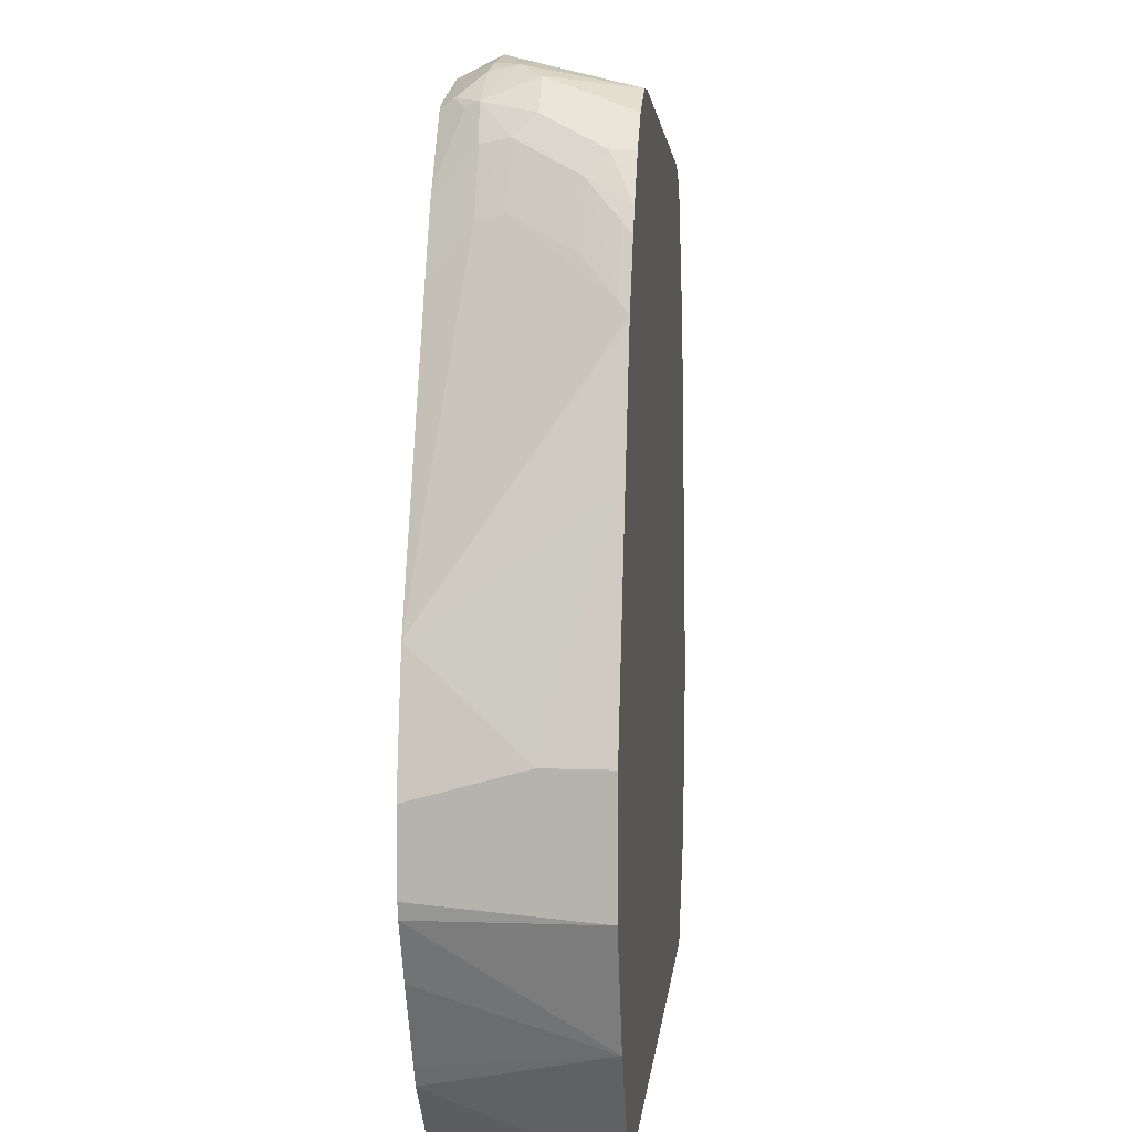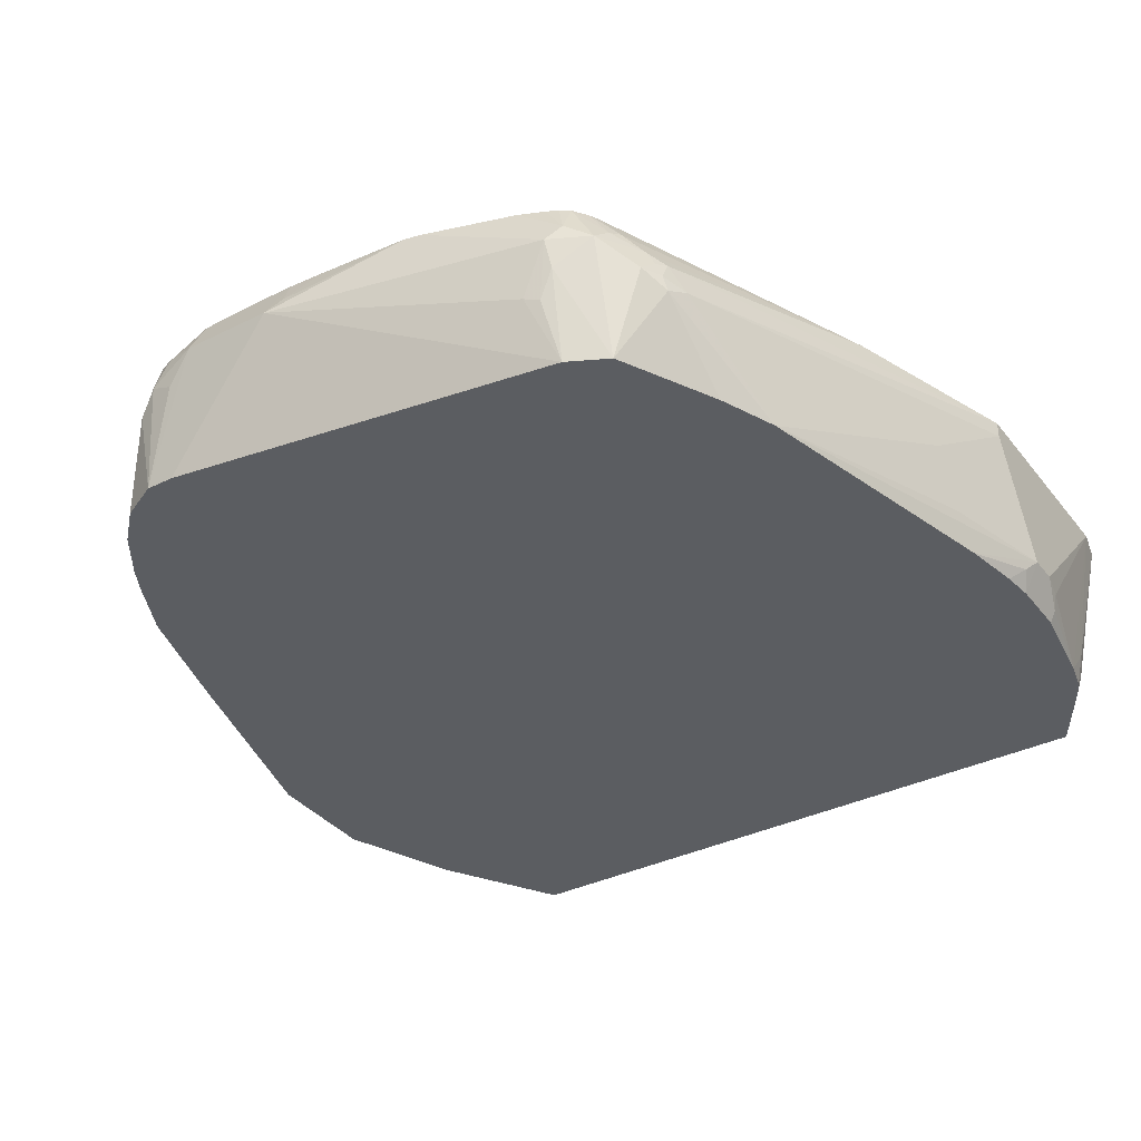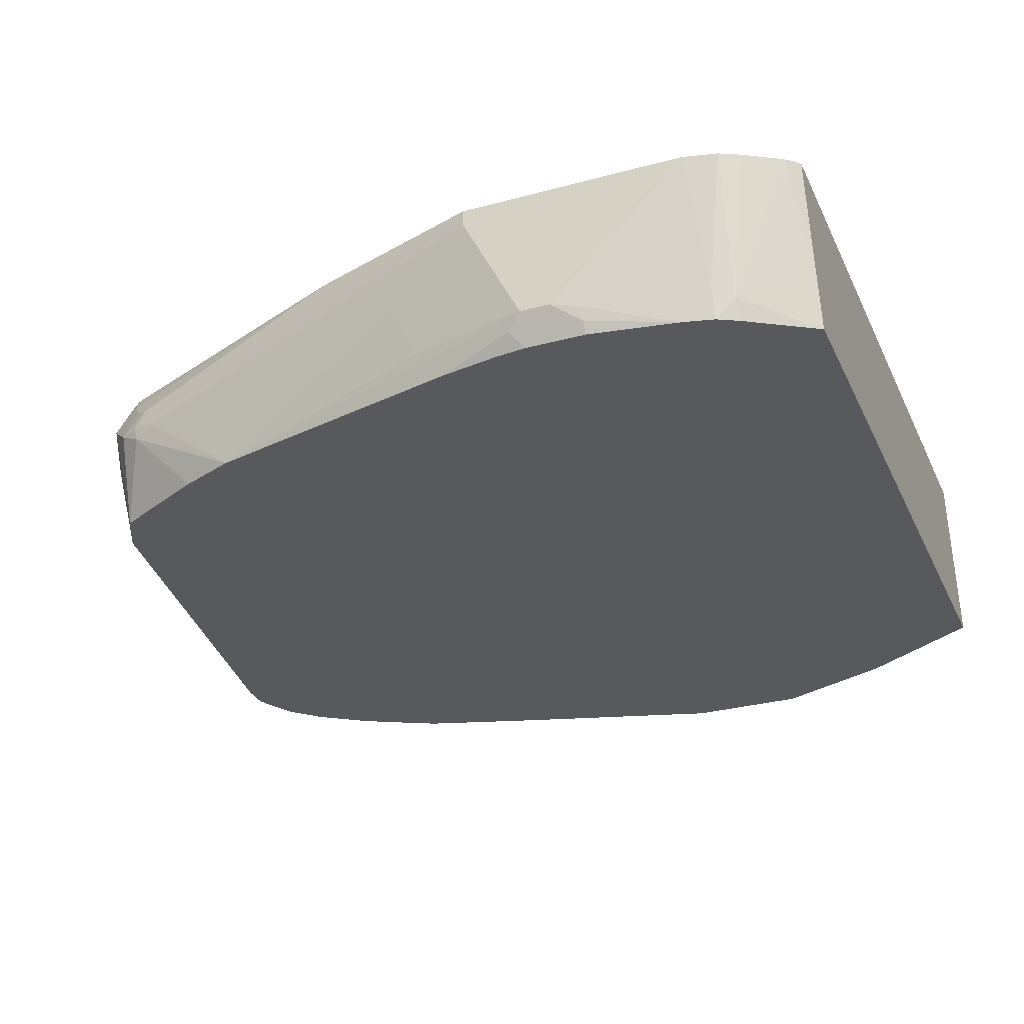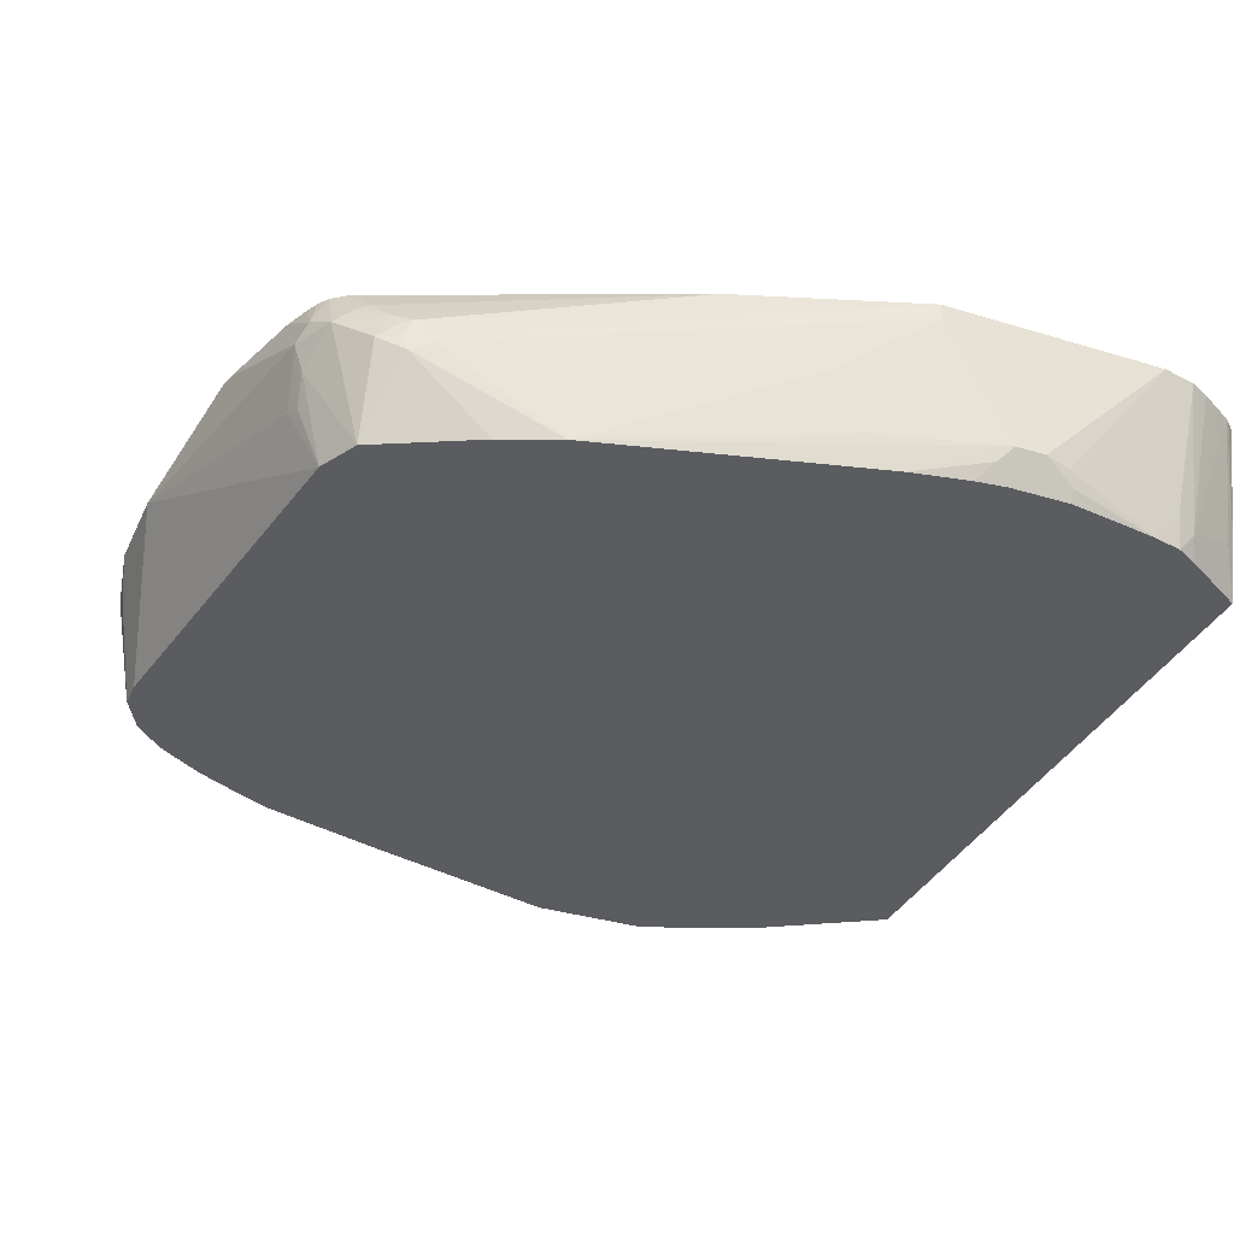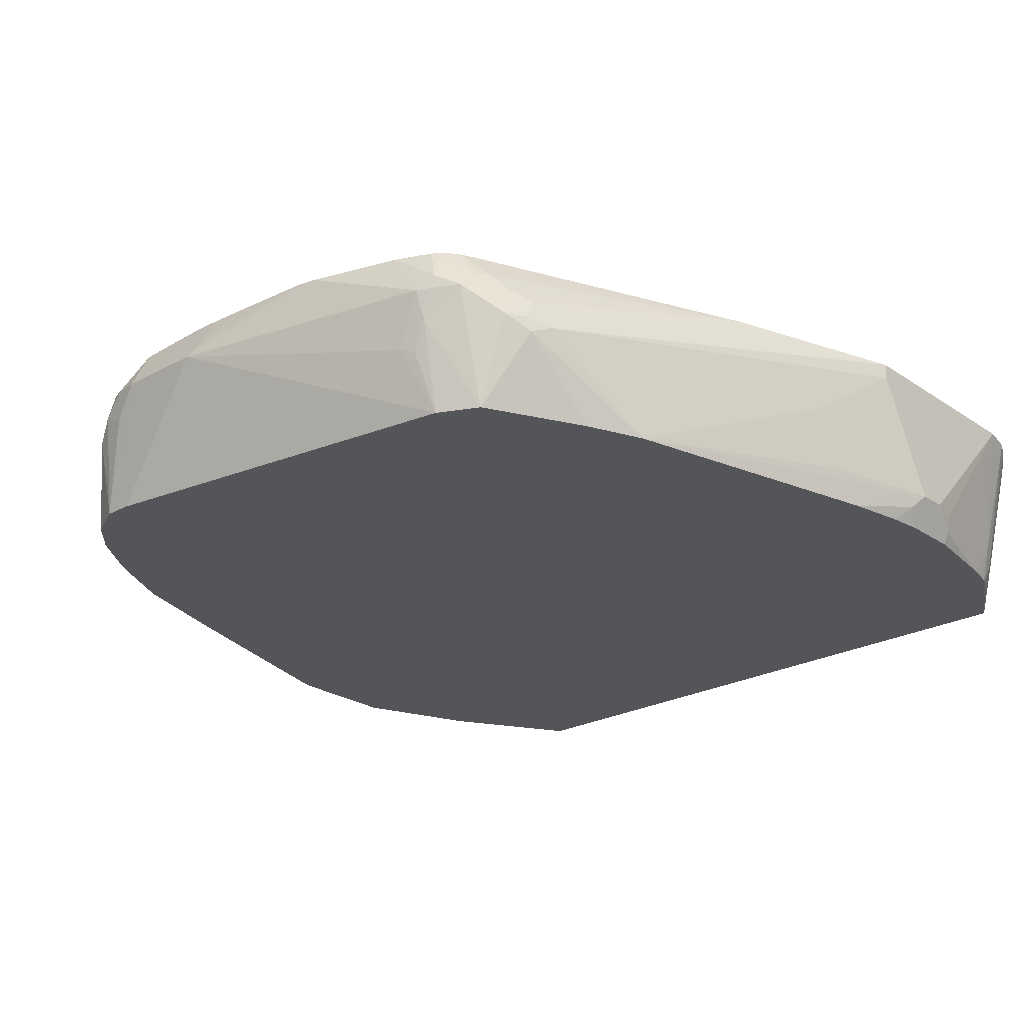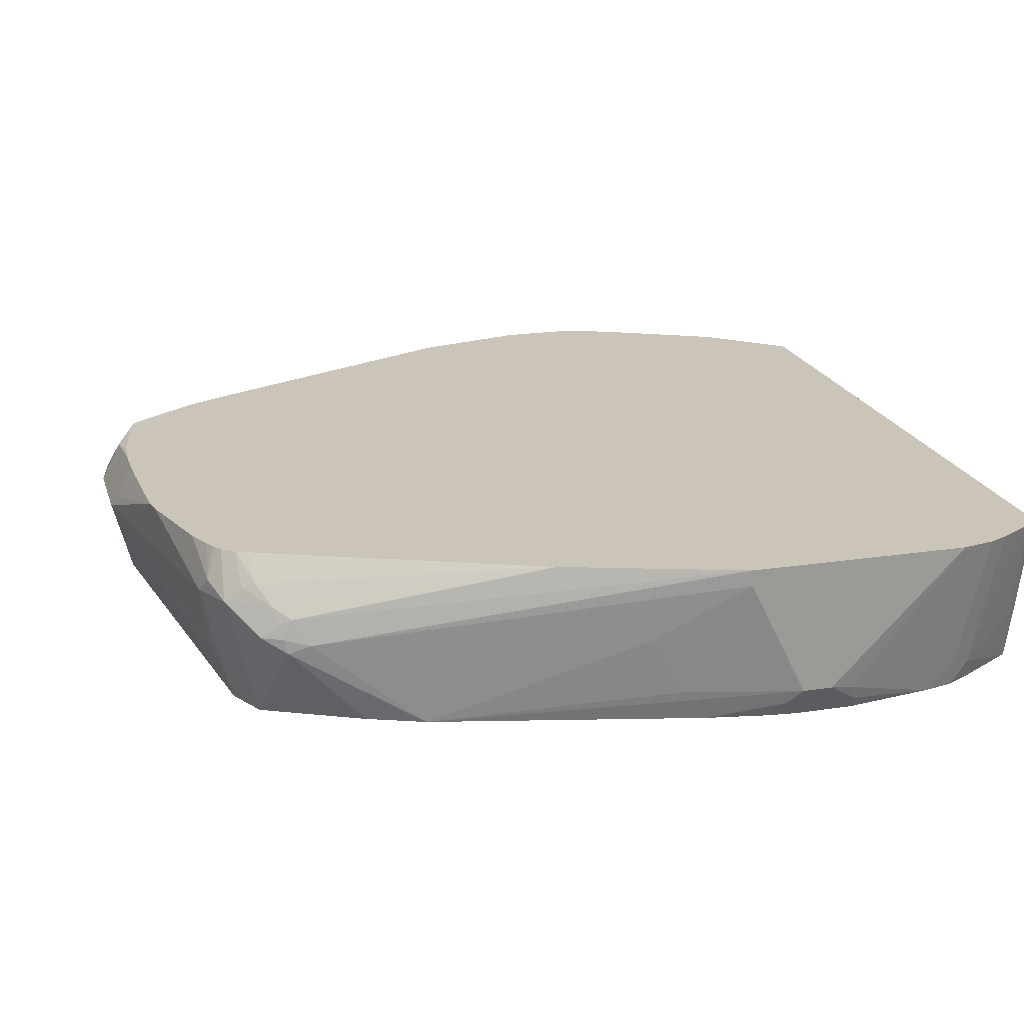
<metadata>
{"format":"obj","ext":"obj","renderer":"f3d","projection":"perspective","resolution":1024,"background":"white","views":[{"elev":8.3,"azim":95.9,"up":"+Y"},{"elev":-35.9,"azim":-147.0,"up":"+Z"},{"elev":-30.0,"azim":-68.4,"up":"+Z"},{"elev":-34.0,"azim":-112.6,"up":"+Z"},{"elev":-24.2,"azim":-138.1,"up":"+Z"},{"elev":20.5,"azim":-105.7,"up":"+Z"}]}
</metadata>
<code>
v 0.3284 0.02056 -0.2476
v 0.3284 0.02056 -0.2052
v 0.3284 -0.06151 -0.2476
v 0.2873 0.1642 -0.2476
v 0.3078 0.08215 -0.1326
v 0.3284 1.24e-05 -0.1326
v 0.2873 0.1642 -0.2463
v 0.3284 -0.06151 -0.2463
v 0.296 -0.1423 -0.2476
v 0.2625 0.2462 -0.2476
v 0.2613 0.2496 -0.2476
v 0.2566 0.2565 -0.2412
v 0.2155 0.2976 -0.1591
v 0.22 0.2644 -0.1326
v 0.3284 -0.05211 -0.1326
v 0.326 -0.06272 -0.1326
v 0.3078 -0.1026 -0.1326
v 0.301 -0.1163 -0.1326
v 0.2805 -0.1573 -0.1326
v 0.2736 -0.171 -0.1326
v 0.2466 -0.2257 -0.2476
v 0.2407 0.2906 -0.2476
v 0.236 0.2976 -0.2412
v 0.2189 0.3215 -0.2189
v 0.2394 0.2805 -0.2189
v 0.2189 0.301 -0.1779
v 0.195 0.3386 -0.1591
v 0.1995 0.3055 -0.1326
v 0.2258 -0.2257 -0.1326
v -0.2053 -0.2257 -0.2476
v 0.2317 0.3061 -0.2476
v 0.212 0.3352 -0.2326
v 0.1915 0.3557 -0.1916
v 0.1983 0.3421 -0.1779
v 0.1778 0.3625 -0.1574
v 0.1744 0.3592 -0.1488
v 0.1926 0.3157 -0.1326
v -0.2314 -0.2257 -0.1326
v -0.2155 -0.2257 -0.2053
v -0.2189 -0.2189 -0.2121
v -0.2394 -0.1778 -0.2326
v -0.2334 -0.1795 -0.2476
v 0.212 0.3352 -0.2476
v 0.1915 0.3557 -0.2476
v 0.171 0.3762 -0.1916
v 0.1573 0.3831 -0.1779
v 0.1539 0.3797 -0.1591
v 0.1641 0.3643 -0.1411
v 0.1621 0.3579 -0.1326
v -0.2368 -0.2202 -0.1326
v -0.2397 -0.2167 -0.1326
v -0.2548 -0.1915 -0.1326
v -0.2616 -0.1778 -0.1326
v -0.241 -0.1652 -0.2476
v -0.2466 -0.2052 -0.1326
v 0.186 0.3585 -0.2476
v 0.1655 0.3688 -0.2476
v 0.1641 0.3694 -0.2476
v 0.1411 0.3848 -0.1847
v 0.1231 0.39 -0.1642
v 0.1436 0.3848 -0.1616
v 0.1231 0.3762 -0.1368
v 0.1574 0.3609 -0.1326
v -0.2668 -0.1547 -0.1326
v -0.2463 -0.1641 -0.2258
v -0.2414 -0.1641 -0.2476
v 0.145 0.3694 -0.2476
v 0.06155 0.39 -0.1642
v 0.07571 0.3741 -0.1326
v 0.09726 0.3732 -0.1326
v 0.1436 0.3645 -0.1326
v -0.2668 -0.1026 -0.1847
v -0.2634 -0.07863 -0.2292
v -0.2463 -0.1437 -0.2476
v -0.2668 1.24e-05 -0.1326
v -0.1231 0.3284 -0.2476
v -0.106 0.3455 -0.2018
v -0.1231 0.3489 -0.1642
v -0.04222 0.3671 -0.1326
v -0.03155 0.3694 -0.1326
v 0.0513 0.3848 -0.1539
v 0.0552 0.3741 -0.1326
v -0.2668 -0.06151 -0.2258
v -0.2599 -0.08206 -0.2394
v -0.2559 -0.08206 -0.2476
v -0.2257 0.1231 -0.1326
v -0.1779 0.2941 -0.171
v -0.1847 0.2835 -0.1886
v -0.2668 1.24e-05 -0.1437
v -0.1505 0.3147 -0.2476
v -0.1257 0.3437 -0.1847
v -0.1163 0.3421 -0.2052
v -0.1368 0.3421 -0.1642
v -0.1334 0.3437 -0.1539
v -0.1026 0.3489 -0.1326
v 0.03003 0.373 -0.1326
v -0.2668 -0.04103 -0.2258
v -0.2559 -0.04103 -0.2476
v -0.1437 0.3173 -0.1326
v -0.1573 0.3147 -0.1505
v -0.1693 0.3053 -0.1642
v -0.1744 0.3027 -0.1745
v -0.171 0.3147 -0.1847
v -0.1779 0.301 -0.1847
v -0.1795 0.2976 -0.195
v -0.2004 0.2076 -0.2476
v -0.2463 0.0616 -0.1847
v -0.2668 -0.02048 -0.1847
v -0.1505 0.3352 -0.1642
v -0.1573 0.301 -0.2476
v -0.1331 0.3336 -0.1326
v -0.1268 0.338 -0.1326
v -0.1194 0.3416 -0.1326
v -0.2463 0.02056 -0.2476
v -0.2616 -0.03078 -0.236
v -0.2463 0.04105 -0.2258
v -0.2535 -0.01921 -0.2476
v -0.14 0.3246 -0.1326
v -0.1539 0.3233 -0.1539
v -0.1843 0.2471 -0.2476
v -0.1847 0.2462 -0.2476
f 64 75 89
f 64 74 65
f 64 73 74
f 64 72 73
f 62 71 63
f 60 69 62
f 62 69 70
f 60 62 61
f 60 82 69
f 64 89 108
f 60 68 82
f 62 70 71
f 64 108 97
f 72 83 73
f 65 74 66
f 67 76 68
f 68 77 78
f 68 78 79
f 68 79 80
f 68 80 81
f 68 81 82
f 68 76 77
f 73 83 84
f 73 84 74
f 74 84 85
f 58 68 60
f 64 83 72
f 58 67 68
f 41 52 53
f 54 65 66
f 35 48 36
f 36 48 49
f 36 49 37
f 38 50 39
f 39 50 51
f 39 51 40
f 40 51 41
f 75 86 87
f 41 53 54
f 41 54 42
f 41 51 55
f 41 55 52
f 58 60 59
f 44 56 45
f 45 58 46
f 45 56 57
f 46 58 59
f 46 59 60
f 46 60 61
f 46 61 47
f 47 61 62
f 47 62 48
f 48 63 49
f 48 62 63
f 53 64 65
f 53 65 54
f 45 57 58
f 75 87 88
f 87 103 104
f 76 90 91
f 93 109 94
f 94 109 111
f 94 111 112
f 94 112 113
f 94 113 95
f 97 114 115
f 97 115 98
f 97 108 107
f 97 107 116
f 97 116 106
f 97 106 114
f 98 115 117
f 91 109 93
f 99 118 100
f 100 119 101
f 101 119 109
f 101 109 103
f 101 103 102
f 103 105 104
f 105 110 120
f 105 120 121
f 105 121 106
f 106 116 107
f 109 119 111
f 111 119 118
f 114 117 115
f 100 118 119
f 75 88 89
f 90 105 103
f 90 109 91
f 76 91 92
f 76 92 77
f 77 92 78
f 78 92 91
f 78 91 93
f 78 93 94
f 78 94 95
f 78 95 79
f 80 96 81
f 81 96 82
f 83 97 98
f 83 98 85
f 90 110 105
f 83 85 84
f 86 100 101
f 86 101 87
f 87 101 102
f 87 102 103
f 35 47 48
f 87 104 88
f 88 104 105
f 88 105 106
f 88 106 107
f 88 107 89
f 89 107 108
f 90 103 109
f 86 99 100
f 35 46 47
f 64 97 83
f 33 35 34
f 1 10 4
f 1 4 7
f 1 7 2
f 2 5 6
f 2 7 5
f 3 8 9
f 4 10 7
f 5 7 10
f 5 10 11
f 5 11 12
f 5 12 13
f 5 13 14
f 1 11 10
f 5 14 28
f 5 37 49
f 5 49 63
f 5 63 71
f 5 71 70
f 5 70 69
f 5 69 82
f 5 82 96
f 5 96 80
f 5 80 79
f 5 79 95
f 5 95 113
f 5 113 112
f 5 28 37
f 1 22 11
f 1 31 22
f 1 43 31
f 35 45 46
f 1 2 6
f 1 6 15
f 1 15 8
f 1 8 3
f 1 3 9
f 1 9 21
f 1 21 30
f 1 30 42
f 1 42 54
f 1 54 66
f 1 66 74
f 1 74 85
f 1 85 98
f 1 98 117
f 1 117 114
f 1 114 106
f 1 106 121
f 1 121 120
f 1 120 110
f 1 110 90
f 1 90 76
f 1 76 67
f 1 67 58
f 1 58 57
f 1 57 56
f 1 56 44
f 5 112 111
f 5 111 118
f 1 44 43
f 5 99 86
f 13 27 28
f 13 28 14
f 20 29 21
f 21 29 38
f 21 38 39
f 21 39 30
f 22 31 23
f 23 31 24
f 24 26 25
f 24 31 32
f 24 32 33
f 24 34 26
f 13 26 27
f 26 34 27
f 27 35 28
f 28 35 36
f 28 36 37
f 30 39 40
f 30 40 41
f 30 41 42
f 31 43 32
f 32 43 44
f 32 44 33
f 33 44 45
f 5 118 99
f 33 45 35
f 27 34 35
f 12 26 13
f 24 33 34
f 12 24 25
f 5 86 75
f 5 75 64
f 12 25 26
f 5 64 53
f 5 53 52
f 5 52 55
f 5 55 51
f 5 51 50
f 5 50 38
f 5 29 20
f 5 20 19
f 5 19 18
f 5 18 17
f 5 17 16
f 5 38 29
f 5 16 15
f 12 23 24
f 11 22 23
f 9 20 21
f 9 19 20
f 9 18 19
f 9 17 18
f 11 23 12
f 8 16 9
f 8 15 16
f 5 15 6
f 9 16 17

</code>
